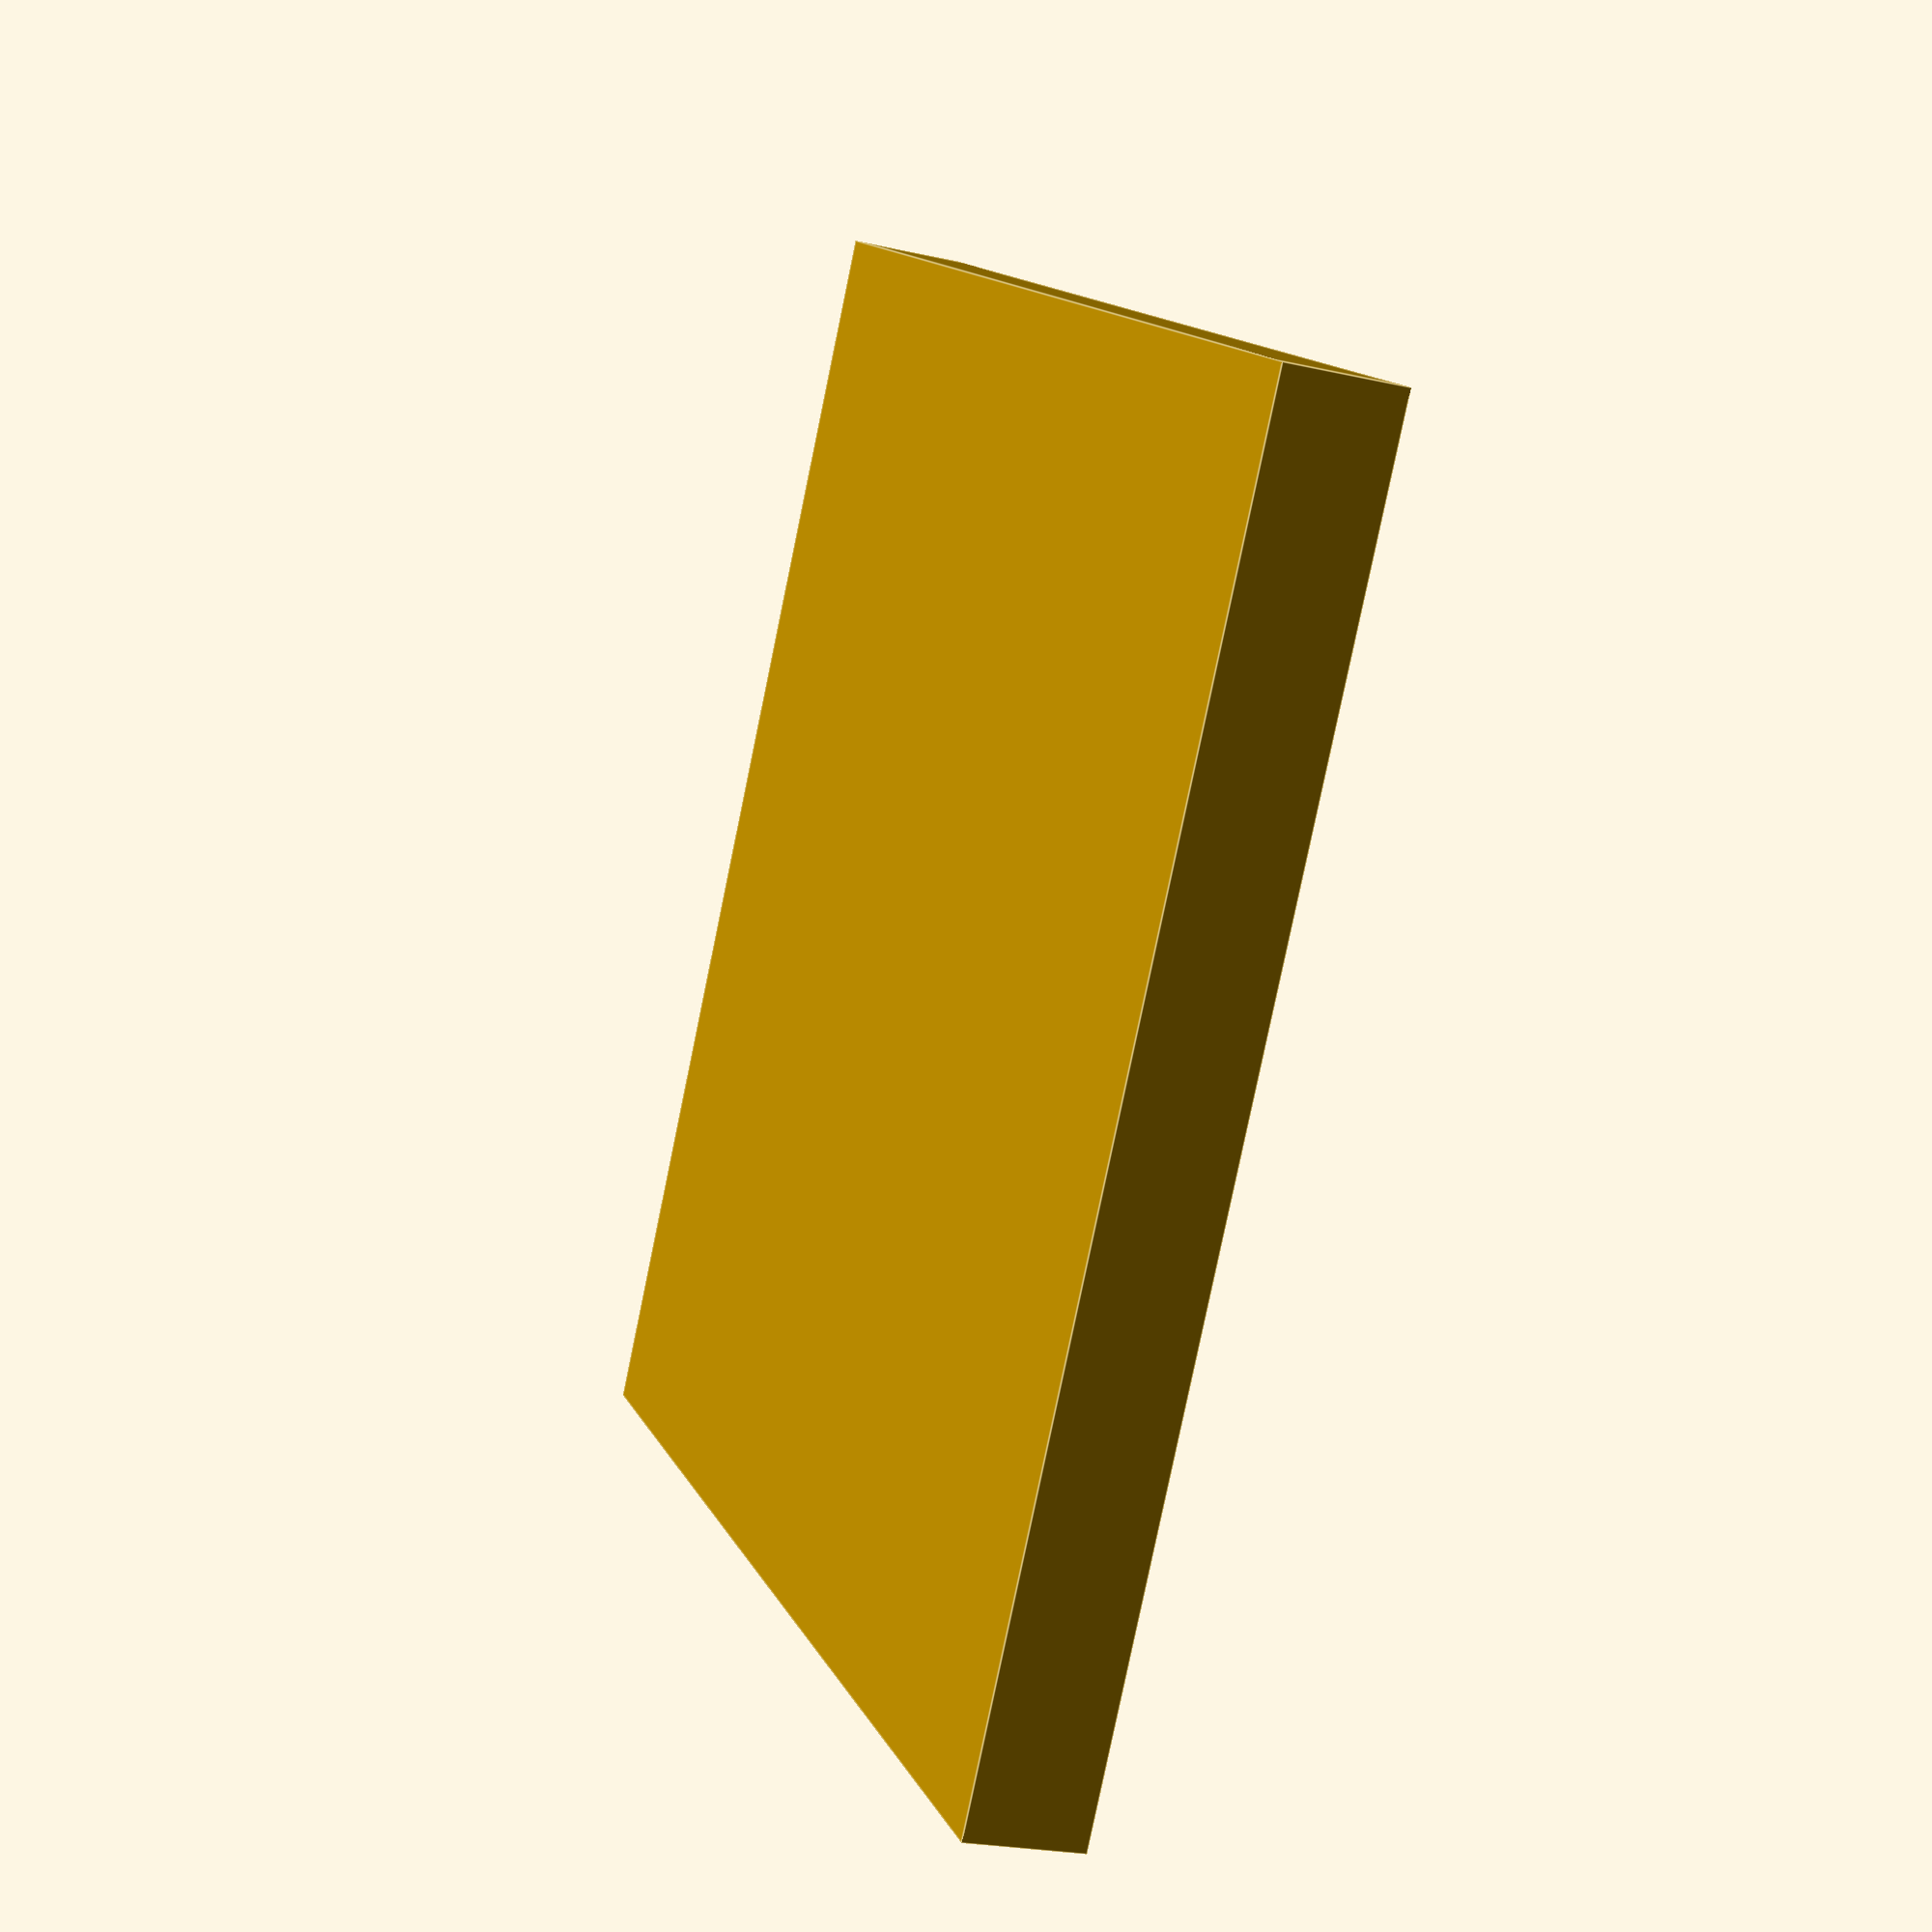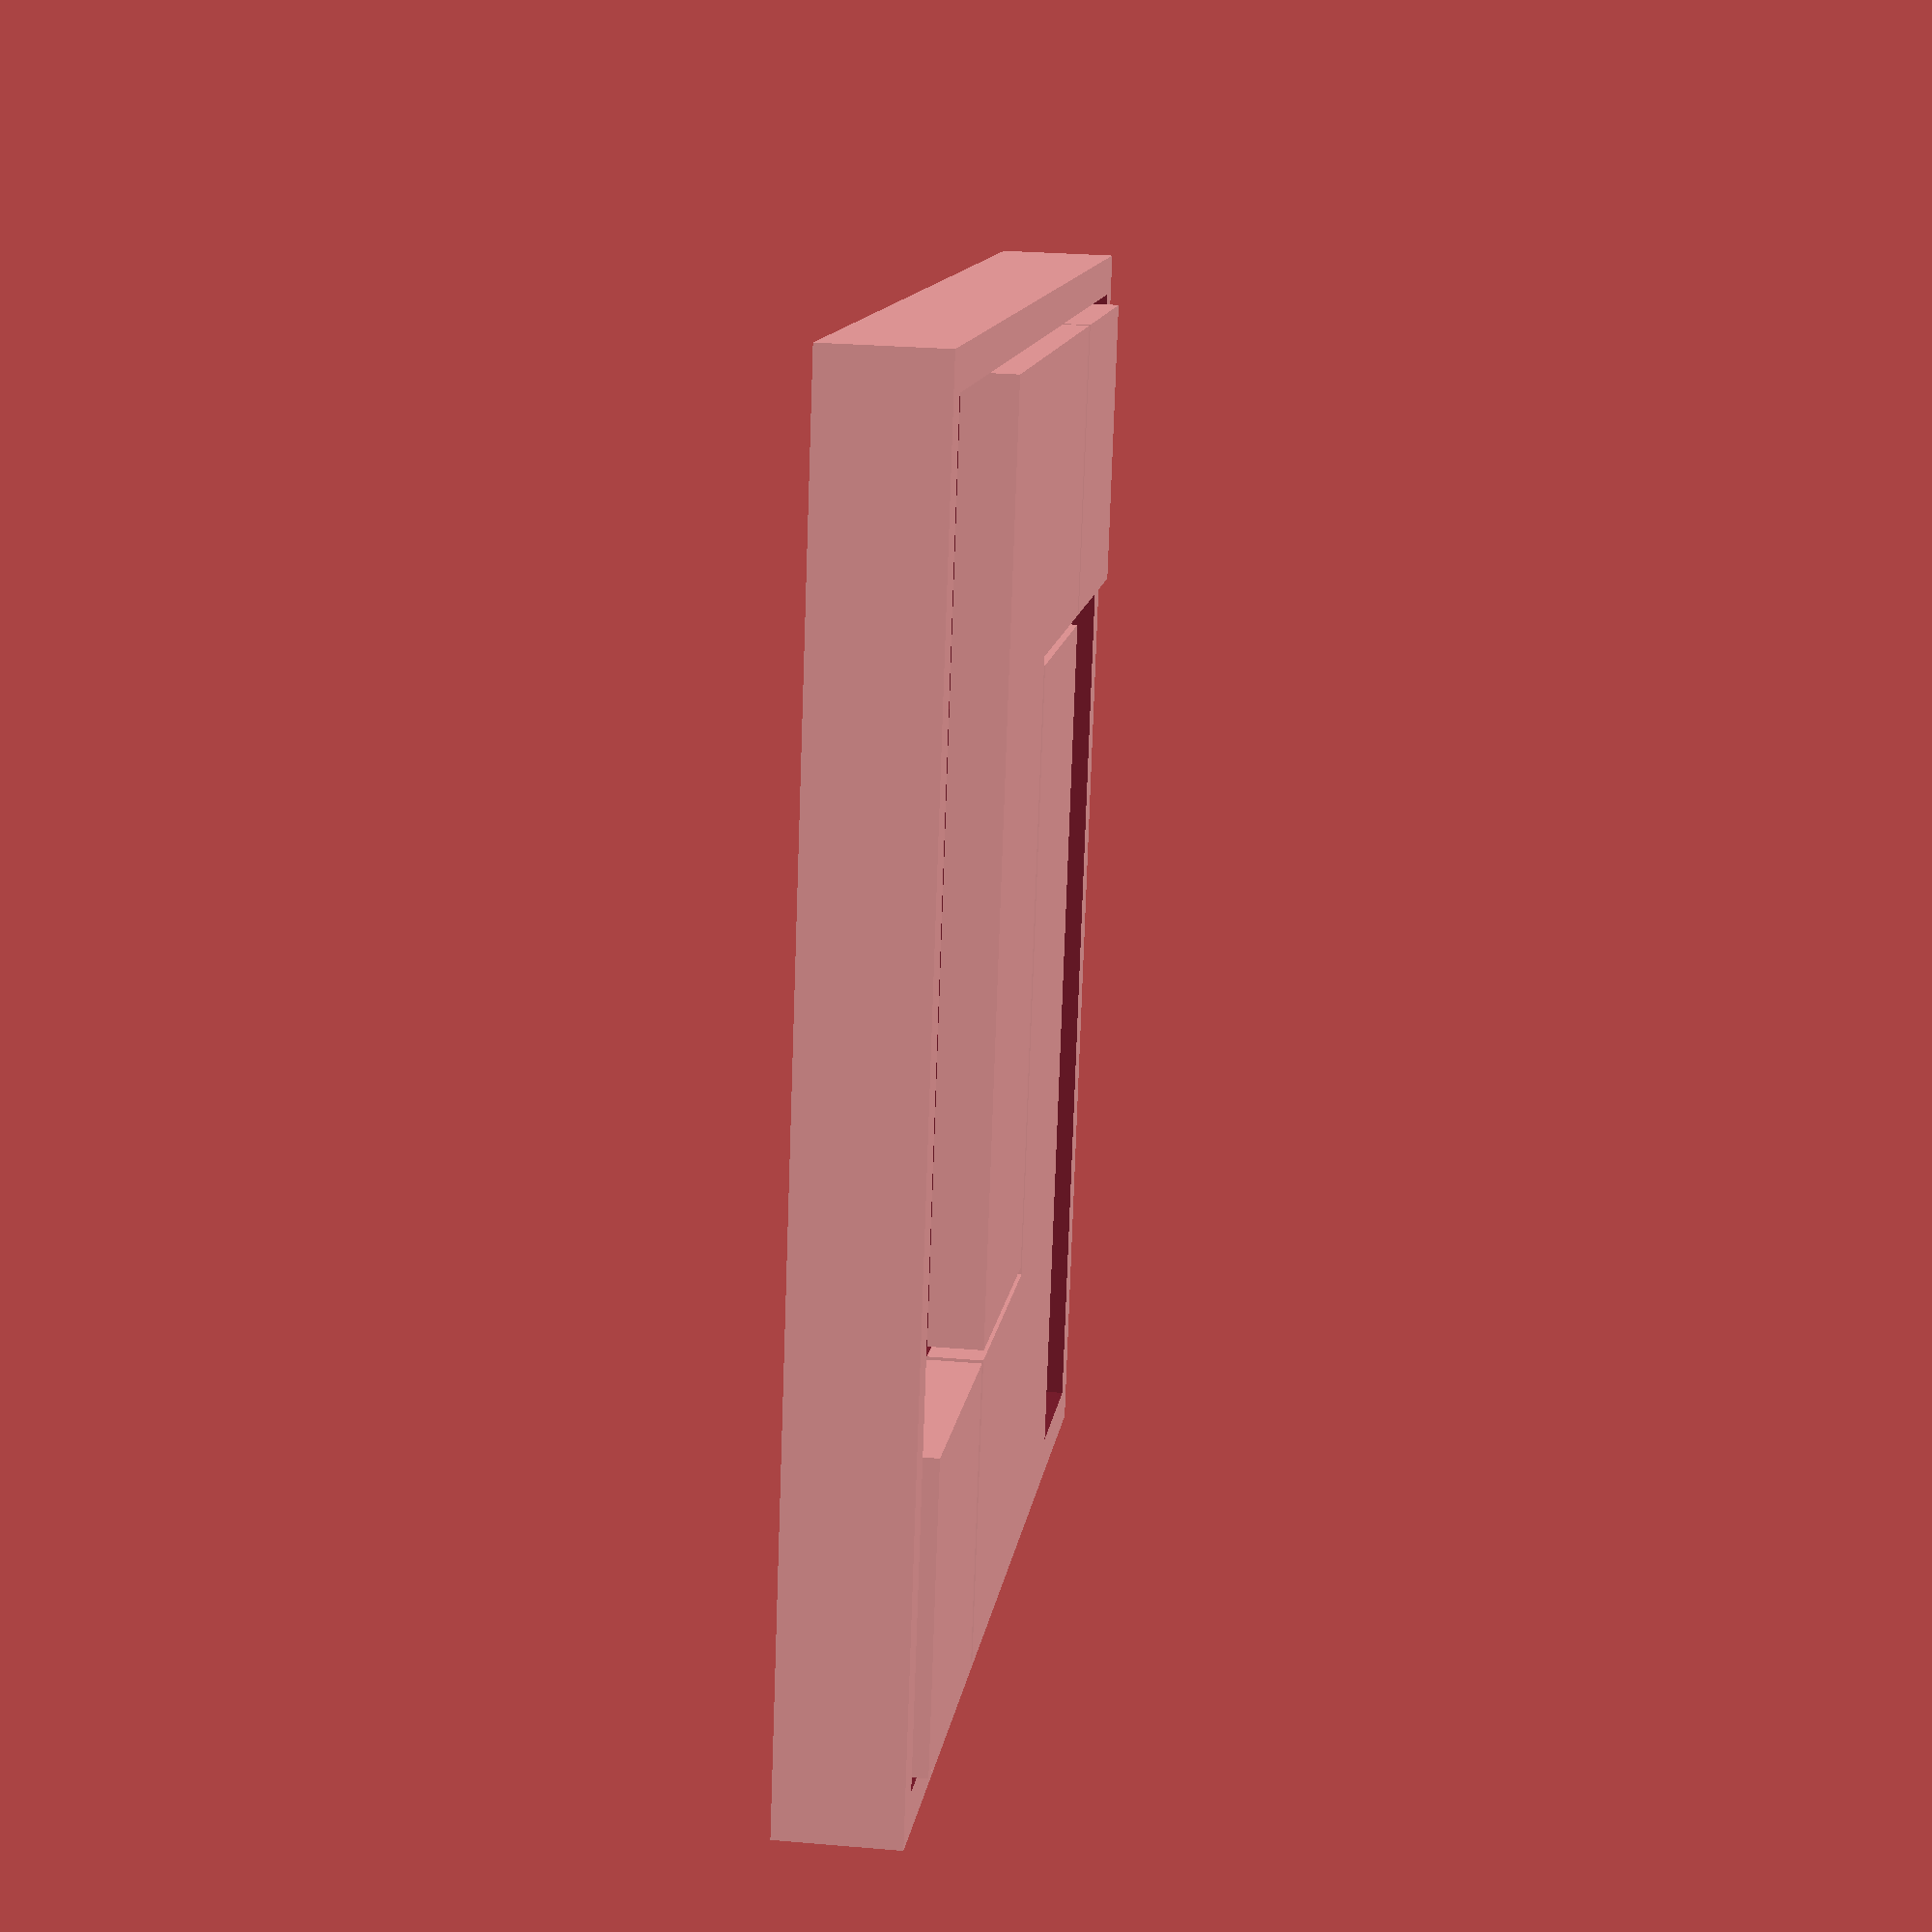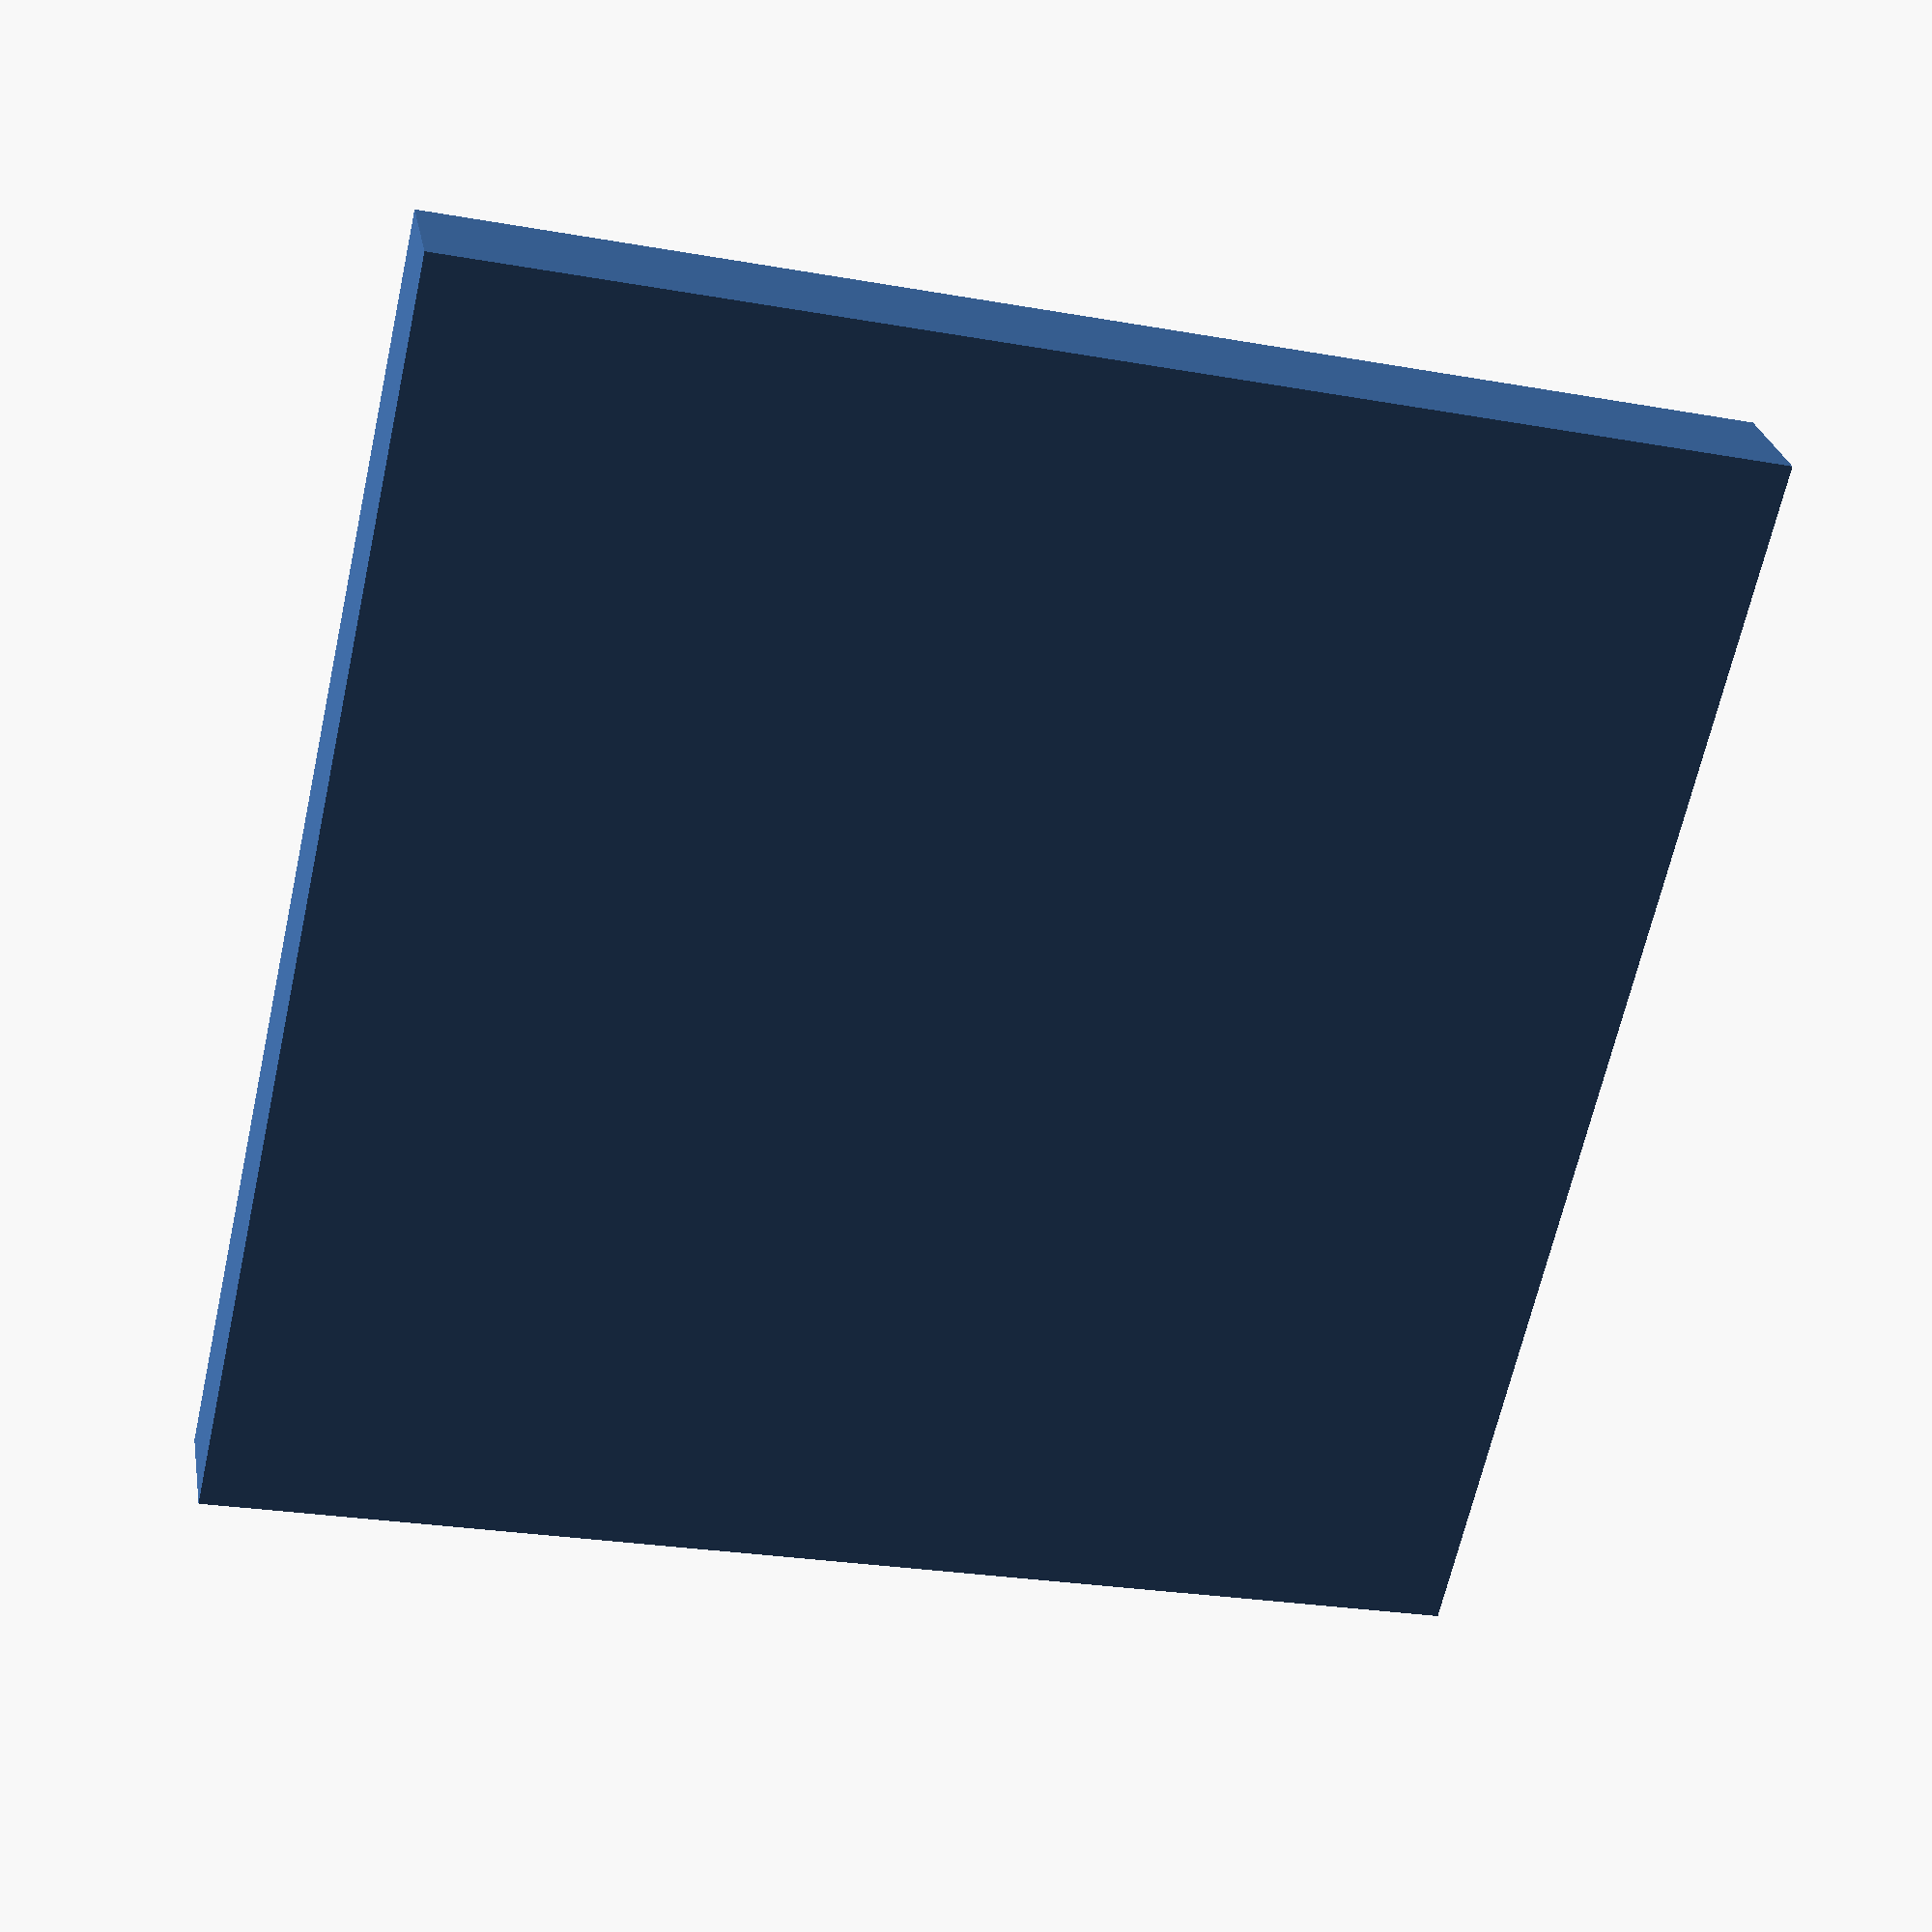
<openscad>

unit=15;
wall=2;
spacer=0.5;
bottom_thickness=4;
base_height=bottom_thickness+2;
piece_height=2.7;

// Print
// translate([0,0,0]) baseplate();
// translate([70,0,0]) piece_l();
// translate([105,0,0]) piece_l();
// translate([140,0,0]) piece_square();
// translate([140,30,0]) piece_square();
// SHOW
translate([0,0,0]) baseplate();
translate([wall+unit+2*spacer,wall+spacer,bottom_thickness]) piece_l();
rotate([0,0,180]) translate([-(wall+3*unit+3*spacer),-(wall+4*unit+4*spacer),bottom_thickness]) piece_l();
translate([wall+spacer,wall+spacer,bottom_thickness]) piece_square();
translate([wall+3*unit+4*spacer,wall+3*unit+4*spacer,bottom_thickness]) piece_square();




module baseplate()
{
    difference()
    {
        translate([0,0,0]) 
            cube([4*unit+2*wall+5*spacer,4*unit+2*wall+5*spacer,base_height]);
        translate([wall,wall,bottom_thickness]) 
            cube([4*unit+5*spacer,4*unit+5*spacer,base_height]);
        // Trenner V & H
        for(x=[0:1:4])
        {
            translate([wall,x*unit+wall+x*spacer,bottom_thickness-spacer]) 
                cube([4*unit+5*spacer,spacer,base_height]);
            translate([x*unit+wall+x*spacer,wall,bottom_thickness-spacer]) 
                cube([spacer,4*unit+5*spacer,base_height]);
        }
    }
}

module piece_l()
{
    translate([0,0,0]) 
        cube([2*unit+spacer,unit,piece_height]);
    translate([unit+spacer,0,0]) 
        cube([unit,3*unit+2*spacer,piece_height]);
}

module piece_square()
{
    translate([0,0,0])
        cube([unit,unit,piece_height]);
}

</openscad>
<views>
elev=203.7 azim=55.1 roll=290.8 proj=p view=edges
elev=332.8 azim=15.4 roll=277.6 proj=p view=wireframe
elev=332.9 azim=347.3 roll=170.0 proj=p view=solid
</views>
